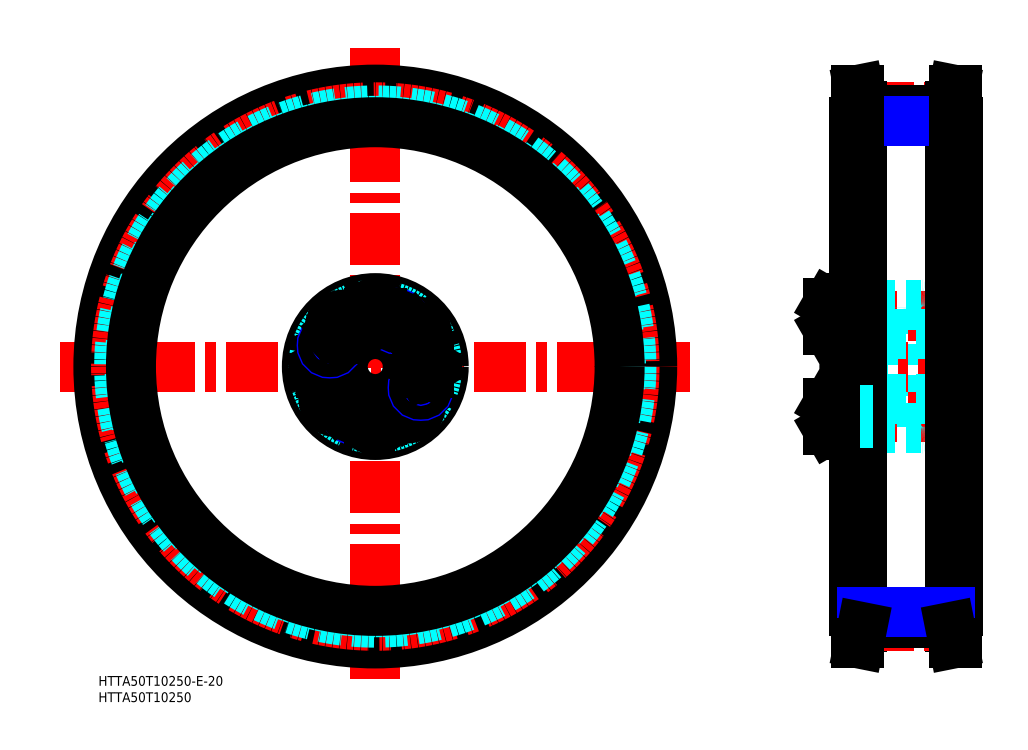
<metadata>
{"format":"dxf","ext":"dxf","renderer":"ezdxf+matplotlib","layout":"modelspace","background":"white","min_lineweight":24,"dpi":150}
</metadata>
<code>
0
SECTION
2
ENTITIES
0
INSERT
8
MSM_CONTINUOUS
2
*U2
10
0
20
0
30
0
0
INSERT
8
MSM_CONTINUOUS
2
*U3
10
0
20
0
30
0
0
LINE
8
MSM_CENTER
10
-11.67
20
95
30
0
11
181.7
21
95
31
0
0
LINE
8
MSM_CENTER
10
85
20
192.9
30
0
11
85
21
-2.867
31
0
0
CIRCLE
8
MSM_CONTINUOUS
10
85
20
95
30
0
40
85
0
CIRCLE
8
MSM_CENTER
10
85
20
95
30
0
40
79.58
0
CIRCLE
8
MSM_DASHED
10
85
20
95
30
0
40
78.62
0
CIRCLE
8
MSM_DASHED
10
85
20
95
30
0
40
75.42
0
CIRCLE
8
MSM_CONTINUOUS
10
85
20
95
30
0
40
75
0
CIRCLE
8
MSM_CENTER
10
85
20
95
30
0
40
15.4
0
CIRCLE
8
MSM_CONTINUOUS
10
100.4
20
95
30
0
40
3.922
0
CIRCLE
8
MSM_CONTINUOUS
10
100.4
20
95
30
0
40
4.125
0
CIRCLE
8
MSM_CONTINUOUS
10
69.6
20
95
30
0
40
3.922
0
CIRCLE
8
MSM_CONTINUOUS
10
69.6
20
95
30
0
40
4.125
0
CIRCLE
8
MSM_CONTINUOUS
10
85
20
95
30
0
40
21
0
CIRCLE
8
MSM_CONTINUOUS
10
85
20
95
30
0
40
10
0
CIRCLE
8
MSM_DASHED
10
85
20
95
30
0
40
19
0
LINE
8
MSM_CONTINUOUS
10
97.17
20
83.6
30
0
11
95.69
21
85.37
31
0
0
LINE
8
MSM_CONTINUOUS
10
96.38
20
81.43
30
0
11
97.17
21
83.6
31
0
0
CIRCLE
8
MSM_CONTINUOUS
10
94.9
20
83.2
30
0
40
3.922
0
CIRCLE
8
MSM_CONTINUOUS
10
94.9
20
83.2
30
0
40
4.125
0
LINE
8
MSM_CONTINUOUS
10
74.97
20
86.59
30
0
11
72.8
21
87.38
31
0
0
LINE
8
MSM_CONTINUOUS
10
71.43
20
83.62
30
0
11
73.6
21
82.83
31
0
0
CIRCLE
8
MSM_CONTINUOUS
10
73.2
20
85.1
30
0
40
3.922
0
CIRCLE
8
MSM_CONTINUOUS
10
73.2
20
85.1
30
0
40
4.125
0
LINE
8
MSM_CONTINUOUS
10
71.03
20
85.89
30
0
11
71.43
21
83.62
31
0
0
LINE
8
MSM_CONTINUOUS
10
72.8
20
87.38
30
0
11
71.03
21
85.89
31
0
0
LINE
8
MSM_CONTINUOUS
10
67.29
20
95
30
0
11
68.45
21
93
31
0
0
LINE
8
MSM_CONTINUOUS
10
68.45
20
97
30
0
11
67.29
21
95
31
0
0
LINE
8
MSM_CONTINUOUS
10
70.75
20
93
30
0
11
71.91
21
95
31
0
0
LINE
8
MSM_CONTINUOUS
10
68.45
20
93
30
0
11
70.75
21
93
31
0
0
LINE
8
MSM_CONTINUOUS
10
70.75
20
97
30
0
11
68.45
21
97
31
0
0
LINE
8
MSM_CONTINUOUS
10
71.91
20
95
30
0
11
70.75
21
97
31
0
0
CIRCLE
8
MSM_NARROW
10
78.49
20
81.04
30
0
40
2.5
0
CIRCLE
8
MSM_CONTINUOUS
10
78.49
20
81.04
30
0
40
2.067
0
LINE
8
MSM_CONTINUOUS
10
85
20
81.91
30
0
11
83
21
80.75
31
0
0
LINE
8
MSM_CONTINUOUS
10
87
20
80.75
30
0
11
85
21
81.91
31
0
0
CIRCLE
8
MSM_CONTINUOUS
10
85
20
79.6
30
0
40
3.922
0
CIRCLE
8
MSM_CONTINUOUS
10
85
20
79.6
30
0
40
4.125
0
LINE
8
MSM_CONTINUOUS
10
83
20
78.45
30
0
11
85
21
77.29
31
0
0
LINE
8
MSM_CONTINUOUS
10
83
20
80.75
30
0
11
83
21
78.45
31
0
0
LINE
8
MSM_CONTINUOUS
10
87
20
78.45
30
0
11
87
21
80.75
31
0
0
LINE
8
MSM_CONTINUOUS
10
85
20
77.29
30
0
11
87
21
78.45
31
0
0
LINE
8
MSM_CONTINUOUS
10
75.37
20
84.31
30
0
11
74.97
21
86.59
31
0
0
LINE
8
MSM_CONTINUOUS
10
73.6
20
82.83
30
0
11
75.37
21
84.31
31
0
0
LINE
8
MSM_CONTINUOUS
10
95.69
20
85.37
30
0
11
93.41
21
84.97
31
0
0
LINE
8
MSM_CONTINUOUS
10
92.62
20
82.8
30
0
11
94.11
21
81.03
31
0
0
LINE
8
MSM_CONTINUOUS
10
93.41
20
84.97
30
0
11
92.62
21
82.8
31
0
0
LINE
8
MSM_CONTINUOUS
10
94.11
20
81.03
30
0
11
96.38
21
81.43
31
0
0
CIRCLE
8
MSM_NARROW
10
98.96
20
88.49
30
0
40
2.5
0
CIRCLE
8
MSM_CONTINUOUS
10
98.96
20
88.49
30
0
40
2.067
0
LINE
8
MSM_CONTINUOUS
10
102.7
20
95
30
0
11
101.6
21
97
31
0
0
LINE
8
MSM_CONTINUOUS
10
101.6
20
93
30
0
11
102.7
21
95
31
0
0
LINE
8
MSM_CONTINUOUS
10
98.09
20
95
30
0
11
99.25
21
93
31
0
0
LINE
8
MSM_CONTINUOUS
10
99.25
20
93
30
0
11
101.6
21
93
31
0
0
LINE
8
MSM_CONTINUOUS
10
101.6
20
97
30
0
11
99.25
21
97
31
0
0
LINE
8
MSM_CONTINUOUS
10
99.25
20
97
30
0
11
98.09
21
95
31
0
0
LINE
8
MSM_CONTINUOUS
10
95.03
20
103.4
30
0
11
97.2
21
102.6
31
0
0
LINE
8
MSM_CONTINUOUS
10
98.57
20
106.4
30
0
11
96.4
21
107.2
31
0
0
CIRCLE
8
MSM_CONTINUOUS
10
96.8
20
104.9
30
0
40
3.922
0
CIRCLE
8
MSM_CONTINUOUS
10
96.8
20
104.9
30
0
40
4.125
0
CIRCLE
8
MSM_NARROW
10
71.04
20
101.5
30
0
40
2.5
0
LINE
8
MSM_CONTINUOUS
10
72.83
20
106.4
30
0
11
74.31
21
104.6
31
0
0
LINE
8
MSM_CONTINUOUS
10
73.62
20
108.6
30
0
11
72.83
21
106.4
31
0
0
CIRCLE
8
MSM_CONTINUOUS
10
75.1
20
106.8
30
0
40
3.922
0
CIRCLE
8
MSM_CONTINUOUS
10
75.1
20
106.8
30
0
40
4.125
0
CIRCLE
8
MSM_CONTINUOUS
10
71.04
20
101.5
30
0
40
2.067
0
CIRCLE
8
MSM_CONTINUOUS
10
85
20
110.4
30
0
40
3.922
0
CIRCLE
8
MSM_CONTINUOUS
10
85
20
110.4
30
0
40
4.125
0
LINE
8
MSM_CONTINUOUS
10
83
20
109.2
30
0
11
85
21
108.1
31
0
0
LINE
8
MSM_CONTINUOUS
10
85
20
112.7
30
0
11
83
21
111.6
31
0
0
LINE
8
MSM_CONTINUOUS
10
76.59
20
105
30
0
11
77.38
21
107.2
31
0
0
LINE
8
MSM_CONTINUOUS
10
74.31
20
104.6
30
0
11
76.59
21
105
31
0
0
LINE
8
MSM_CONTINUOUS
10
77.38
20
107.2
30
0
11
75.89
21
109
31
0
0
LINE
8
MSM_CONTINUOUS
10
75.89
20
109
30
0
11
73.62
21
108.6
31
0
0
LINE
8
MSM_CONTINUOUS
10
83
20
111.6
30
0
11
83
21
109.2
31
0
0
LINE
8
MSM_CONTINUOUS
10
94.63
20
105.7
30
0
11
95.03
21
103.4
31
0
0
CIRCLE
8
MSM_NARROW
10
91.51
20
109
30
0
40
2.5
0
CIRCLE
8
MSM_CONTINUOUS
10
91.51
20
109
30
0
40
2.067
0
LINE
8
MSM_CONTINUOUS
10
87
20
109.2
30
0
11
87
21
111.6
31
0
0
LINE
8
MSM_CONTINUOUS
10
85
20
108.1
30
0
11
87
21
109.2
31
0
0
LINE
8
MSM_CONTINUOUS
10
86.5
20
111.8
30
0
11
86.5
21
111.8
31
0
0
LINE
8
MSM_CONTINUOUS
10
86
20
112.1
30
0
11
86
21
112.1
31
0
0
LINE
8
MSM_CONTINUOUS
10
87
20
111.6
30
0
11
85
21
112.7
31
0
0
LINE
8
MSM_CONTINUOUS
10
96.4
20
107.2
30
0
11
94.63
21
105.7
31
0
0
LINE
8
MSM_CONTINUOUS
10
98.97
20
104.1
30
0
11
98.57
21
106.4
31
0
0
LINE
8
MSM_CONTINUOUS
10
97.2
20
102.6
30
0
11
98.97
21
104.1
31
0
0
LINE
8
MSM_DASHED
10
234.8
20
82.6
30
0
11
234.8
21
107.4
31
0
0
LINE
8
MSM_DASHED
10
253.1
20
76.5
30
0
11
253.1
21
113.5
31
0
0
LINE
8
MSM_DASHED
10
237.8
20
76.5
30
0
11
237.8
21
113.5
31
0
0
LINE
8
MSM_DASHED
10
233.8
20
76.5
30
0
11
233.8
21
113.5
31
0
0
LINE
8
MSM_CONTINUOUS
10
229
20
74.5
30
0
11
229
21
115.5
31
0
0
LINE
8
MSM_CENTER
10
223
20
79.6
30
0
11
254.1
21
79.6
31
0
0
LINE
8
MSM_DASHED
10
238.3
20
76
30
0
11
252.6
21
76
31
0
0
LINE
8
MSM_CONTINUOUS
10
224.1
20
83.72
30
0
11
229
21
83.72
31
0
0
LINE
8
MSM_CONTINUOUS
10
224.1
20
75.47
30
0
11
229
21
75.47
31
0
0
LINE
8
MSM_CONTINUOUS
10
224
20
83.52
30
0
11
224
21
75.68
31
0
0
LINE
8
MSM_CONTINUOUS
10
224.1
20
83.72
30
0
11
224.1
21
75.47
31
0
0
LINE
8
MSM_CONTINUOUS
10
224
20
75.68
30
0
11
224.1
21
75.47
31
0
0
LINE
8
MSM_CONTINUOUS
10
224
20
83.52
30
0
11
224.1
21
83.72
31
0
0
LINE
8
MSM_DASHED
10
237.8
20
77.1
30
0
11
233.8
21
77.1
31
0
0
LINE
8
MSM_CONTINUOUS
10
229.5
20
74
30
0
11
231.5
21
74
31
0
0
ARC
8
MSM_CONTINUOUS
10
229.5
20
74.5
30
0
40
0.5
50
180
51
270
0
ARC
8
MSM_DASHED
10
232.4
20
75.59
30
0
40
0.41
50
90
51
180
0
ARC
8
MSM_DASHED
10
233.3
20
76.5
30
0
40
0.5
50
270
51
0
0
ARC
8
MSM_CONTINUOUS
10
231.5
20
74.5
30
0
40
0.5
50
270
51
0
0
LINE
8
MSM_DASHED
10
232.4
20
76
30
0
11
233.3
21
76
31
0
0
ARC
8
MSM_DASHED
10
238.3
20
76.5
30
0
40
0.5
50
180
51
270
0
LINE
8
MSM_DASHED
10
237.8
20
82.1
30
0
11
233.8
21
82.1
31
0
0
ARC
8
MSM_DASHED
10
234.4
20
82
30
0
40
0.6
50
90
51
180
0
LINE
8
MSM_DASHED
10
234.8
20
82.6
30
0
11
237.8
21
82.93
31
0
0
LINE
8
MSM_DASHED
10
234.4
20
82.6
30
0
11
234.8
21
82.6
31
0
0
ARC
8
MSM_DASHED
10
252.6
20
76.5
30
0
40
0.5
50
270
51
0
0
LINE
8
MSM_CENTER
10
223
20
110.4
30
0
11
254.1
21
110.4
31
0
0
LINE
8
MSM_DASHED
10
238.3
20
114
30
0
11
252.6
21
114
31
0
0
LINE
8
MSM_CONTINUOUS
10
224.1
20
106.3
30
0
11
229
21
106.3
31
0
0
LINE
8
MSM_CONTINUOUS
10
224.1
20
114.5
30
0
11
229
21
114.5
31
0
0
LINE
8
MSM_CONTINUOUS
10
224
20
106.5
30
0
11
224
21
114.3
31
0
0
LINE
8
MSM_CONTINUOUS
10
224.1
20
106.3
30
0
11
224.1
21
114.5
31
0
0
LINE
8
MSM_CONTINUOUS
10
224
20
106.5
30
0
11
224.1
21
106.3
31
0
0
LINE
8
MSM_CONTINUOUS
10
224
20
114.3
30
0
11
224.1
21
114.5
31
0
0
ARC
8
MSM_DASHED
10
233.3
20
113.5
30
0
40
0.5
50
0
51
90
0
ARC
8
MSM_DASHED
10
238.3
20
113.5
30
0
40
0.5
50
90
51
180
0
LINE
8
MSM_DASHED
10
237.8
20
108.3
30
0
11
233.8
21
108.3
31
0
0
LINE
8
MSM_DASHED
10
237.8
20
107.9
30
0
11
233.8
21
107.9
31
0
0
LINE
8
MSM_DASHED
10
237.8
20
112.5
30
0
11
233.8
21
112.5
31
0
0
LINE
8
MSM_DASHED
10
237.8
20
112.9
30
0
11
233.8
21
112.9
31
0
0
ARC
8
MSM_DASHED
10
234.4
20
108
30
0
40
0.6
50
180
51
270
0
LINE
8
MSM_DASHED
10
234.8
20
107.4
30
0
11
237.8
21
107.1
31
0
0
LINE
8
MSM_DASHED
10
234.4
20
107.4
30
0
11
234.8
21
107.4
31
0
0
LINE
8
MSM_CONTINUOUS
10
229.5
20
116
30
0
11
231.5
21
116
31
0
0
ARC
8
MSM_CONTINUOUS
10
229.5
20
115.5
30
0
40
0.5
50
90
51
180
0
ARC
8
MSM_DASHED
10
232.4
20
114.4
30
0
40
0.41
50
180
51
270
0
ARC
8
MSM_CONTINUOUS
10
231.5
20
115.5
30
0
40
0.5
50
0
51
90
0
LINE
8
MSM_DASHED
10
232.4
20
114
30
0
11
233.3
21
114
31
0
0
ARC
8
MSM_DASHED
10
252.6
20
113.5
30
0
40
0.5
50
0
51
90
0
LINE
8
MSM_CENTER
10
226.3
20
95
30
0
11
267
21
95
31
0
0
LINE
8
MSM_DASHED
10
232
20
85
30
0
11
264
21
85
31
0
0
LINE
8
MSM_DASHED
10
232
20
105
30
0
11
264
21
105
31
0
0
LINE
8
MSM_CONTINUOUS
10
232
20
20
30
0
11
232
21
170
31
0
0
LINE
8
MSM_CONTINUOUS
10
264
20
20
30
0
11
264
21
170
31
0
0
LINE
8
MSM_CENTER
10
234.5
20
174.6
30
0
11
261.5
21
174.6
31
0
0
LINE
8
MSM_CONTINUOUS
10
234.5
20
173.6
30
0
11
261.5
21
173.6
31
0
0
LINE
8
MSM_CONTINUOUS
10
232.5
20
180
30
0
11
232.5
21
10
31
0
0
LINE
8
MSM_CONTINUOUS
10
232.5
20
180
30
0
11
233.5
21
180
31
0
0
LINE
8
MSM_CONTINUOUS
10
233.5
20
180
30
0
11
234.5
21
175
31
0
0
LINE
8
MSM_CONTINUOUS
10
234.5
20
175
30
0
11
234.5
21
15
31
0
0
LINE
8
MSM_DASHED
10
232.5
20
170
30
0
11
234.5
21
170
31
0
0
LINE
8
MSM_CONTINUOUS
10
232
20
170
30
0
11
232.5
21
170
31
0
0
LINE
8
MSM_CONTINUOUS
10
263.5
20
180
30
0
11
263.5
21
10
31
0
0
LINE
8
MSM_CONTINUOUS
10
263.5
20
180
30
0
11
262.5
21
180
31
0
0
LINE
8
MSM_CONTINUOUS
10
262.5
20
180
30
0
11
261.5
21
175
31
0
0
LINE
8
MSM_CONTINUOUS
10
261.5
20
175
30
0
11
261.5
21
15
31
0
0
LINE
8
MSM_DASHED
10
263.5
20
170
30
0
11
261.5
21
170
31
0
0
LINE
8
MSM_CONTINUOUS
10
263.5
20
170
30
0
11
264
21
170
31
0
0
LINE
8
MSM_NARROW
10
234.5
20
170.4
30
0
11
261.5
21
170.4
31
0
0
LINE
8
MSM_CENTER
10
234.5
20
15.42
30
0
11
261.5
21
15.42
31
0
0
LINE
8
MSM_CONTINUOUS
10
234.5
20
16.38
30
0
11
261.5
21
16.38
31
0
0
LINE
8
MSM_CONTINUOUS
10
262.5
20
180
30
0
11
262.5
21
10
31
0
0
LINE
8
MSM_CONTINUOUS
10
233.5
20
180
30
0
11
233.5
21
10
31
0
0
LINE
8
MSM_DASHED
10
232.5
20
20
30
0
11
234.5
21
20
31
0
0
LINE
8
MSM_CONTINUOUS
10
232
20
20
30
0
11
232.5
21
20
31
0
0
LINE
8
MSM_DASHED
10
263.5
20
20
30
0
11
261.5
21
20
31
0
0
LINE
8
MSM_CONTINUOUS
10
263.5
20
20
30
0
11
264
21
20
31
0
0
LINE
8
MSM_NARROW
10
234.5
20
19.58
30
0
11
261.5
21
19.58
31
0
0
LINE
8
MSM_CONTINUOUS
10
232.5
20
10
30
0
11
233.5
21
10
31
0
0
LINE
8
MSM_CONTINUOUS
10
263.5
20
10
30
0
11
262.5
21
10
31
0
0
LINE
8
MSM_CONTINUOUS
10
233.5
20
10
30
0
11
234.5
21
15
31
0
0
LINE
8
MSM_CONTINUOUS
10
262.5
20
10
30
0
11
261.5
21
15
31
0
0
LINE
8
MSM_DASHED
10
237.8
20
81.67
30
0
11
233.8
21
81.67
31
0
0
LINE
8
MSM_DASHED
10
237.8
20
77.53
30
0
11
233.8
21
77.53
31
0
0
ENDSEC
0
EOF

</code>
